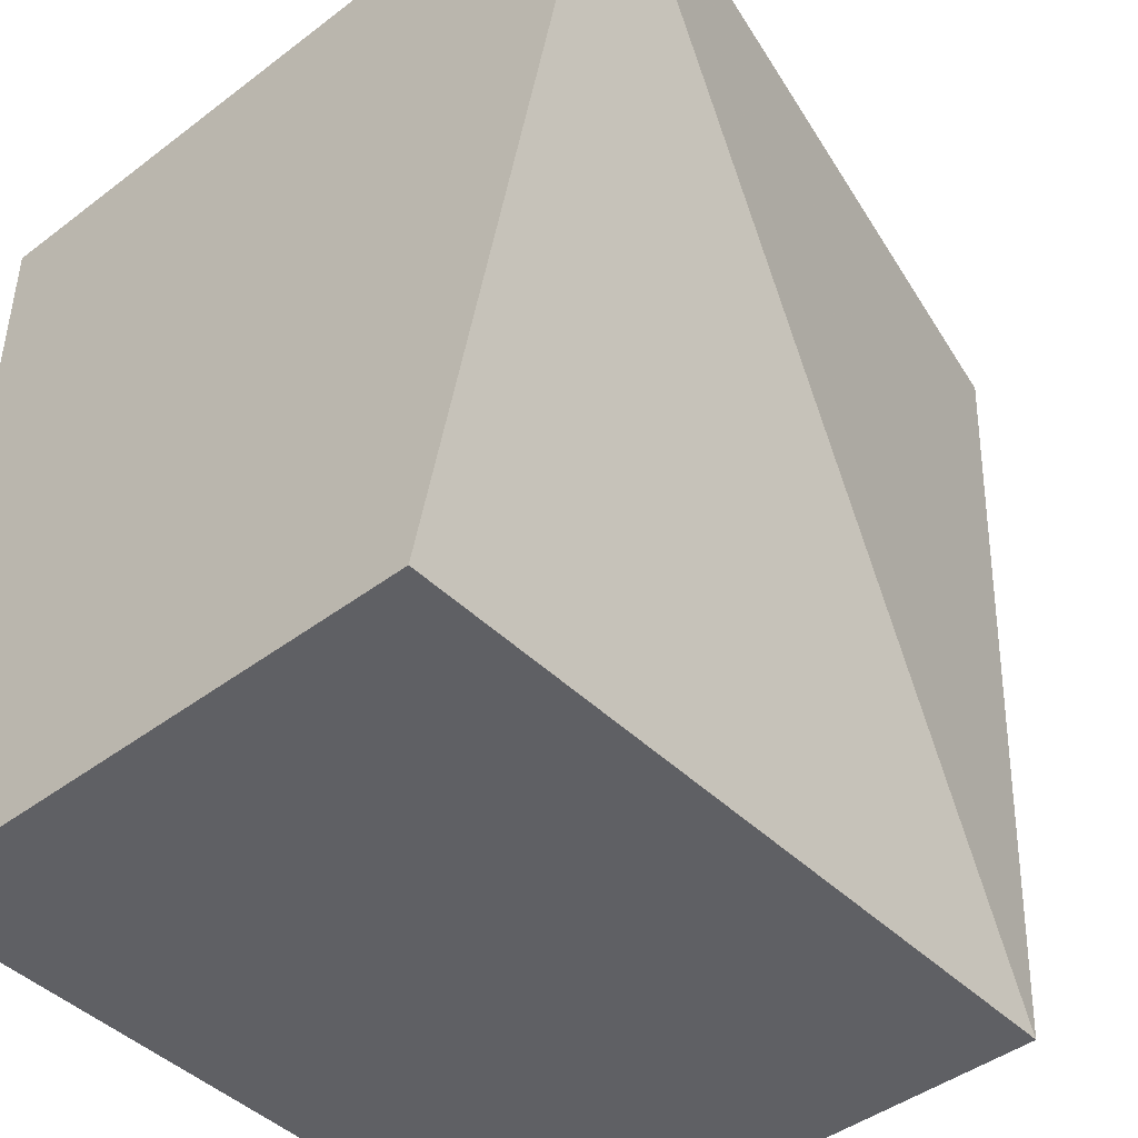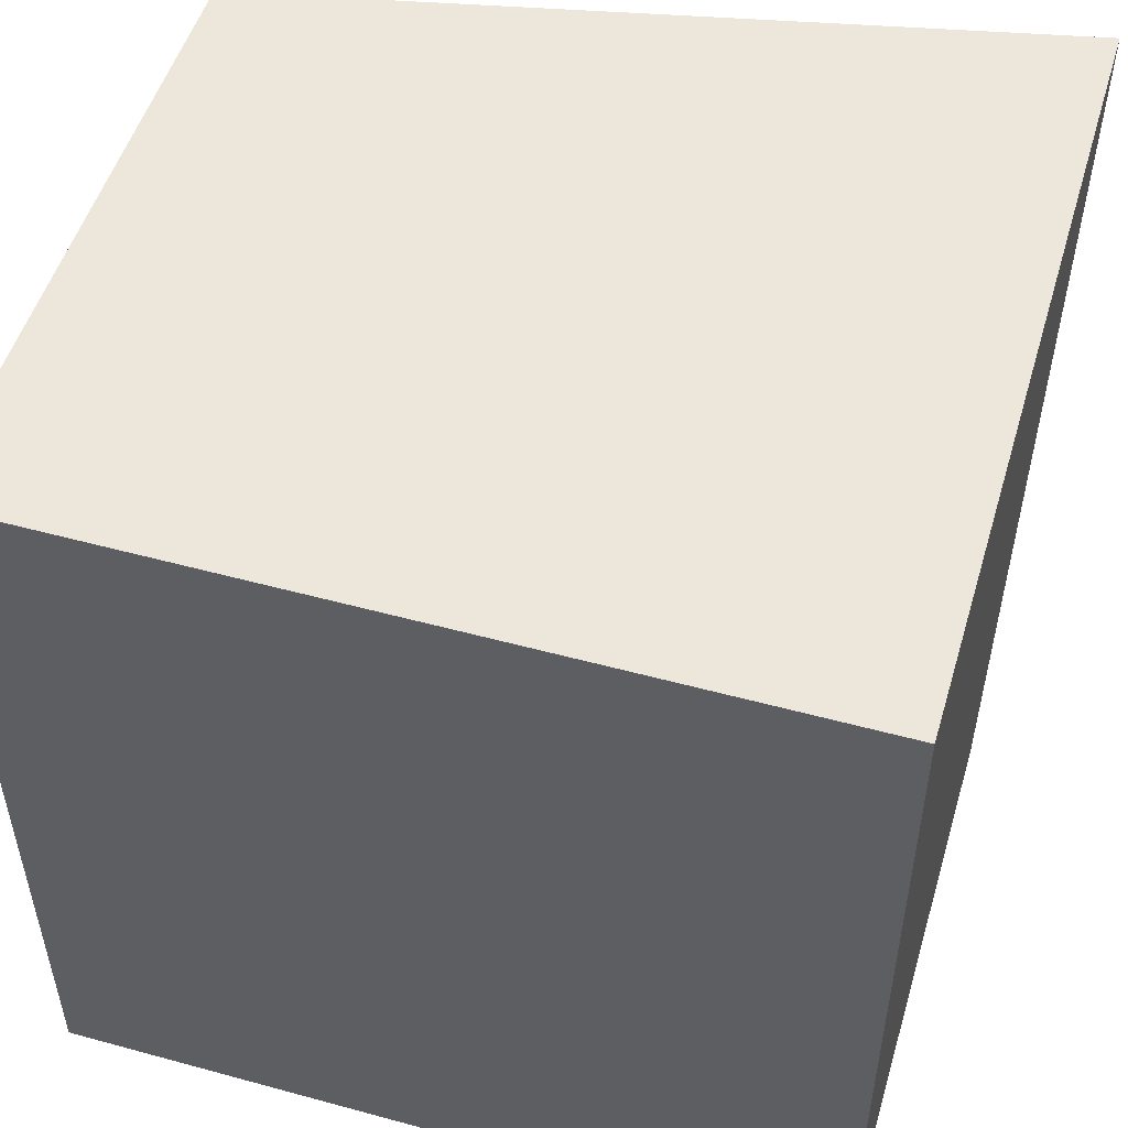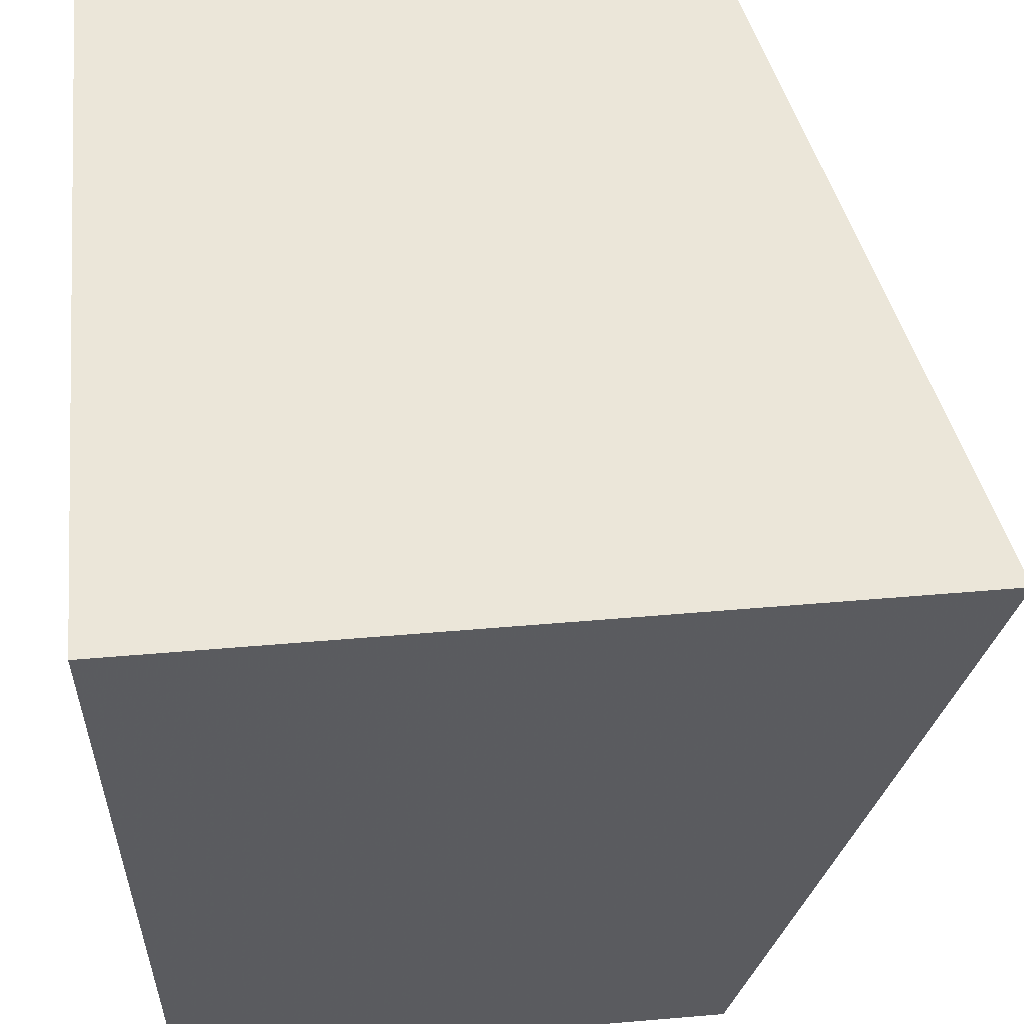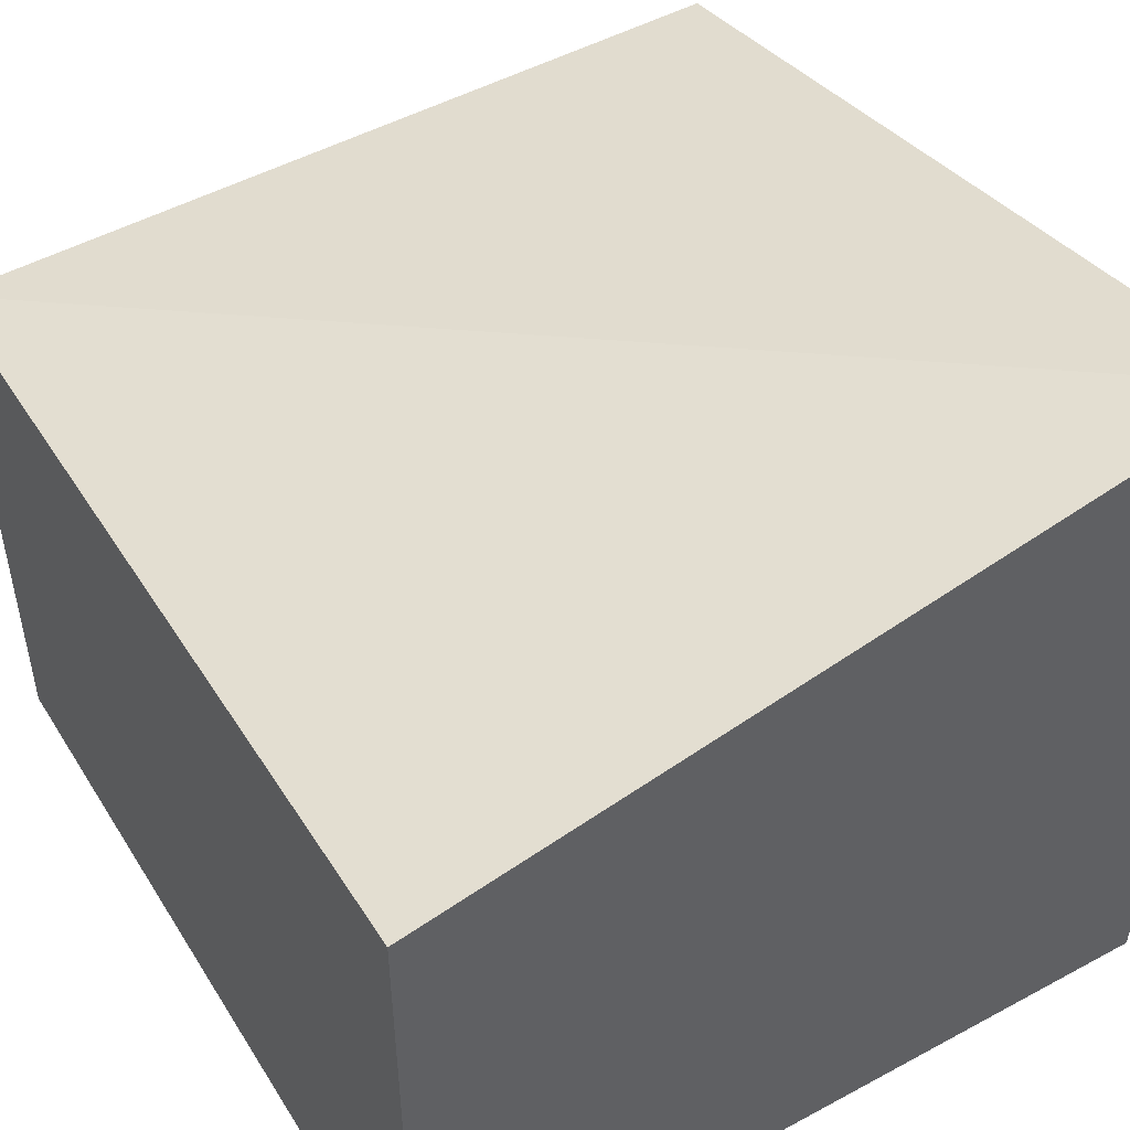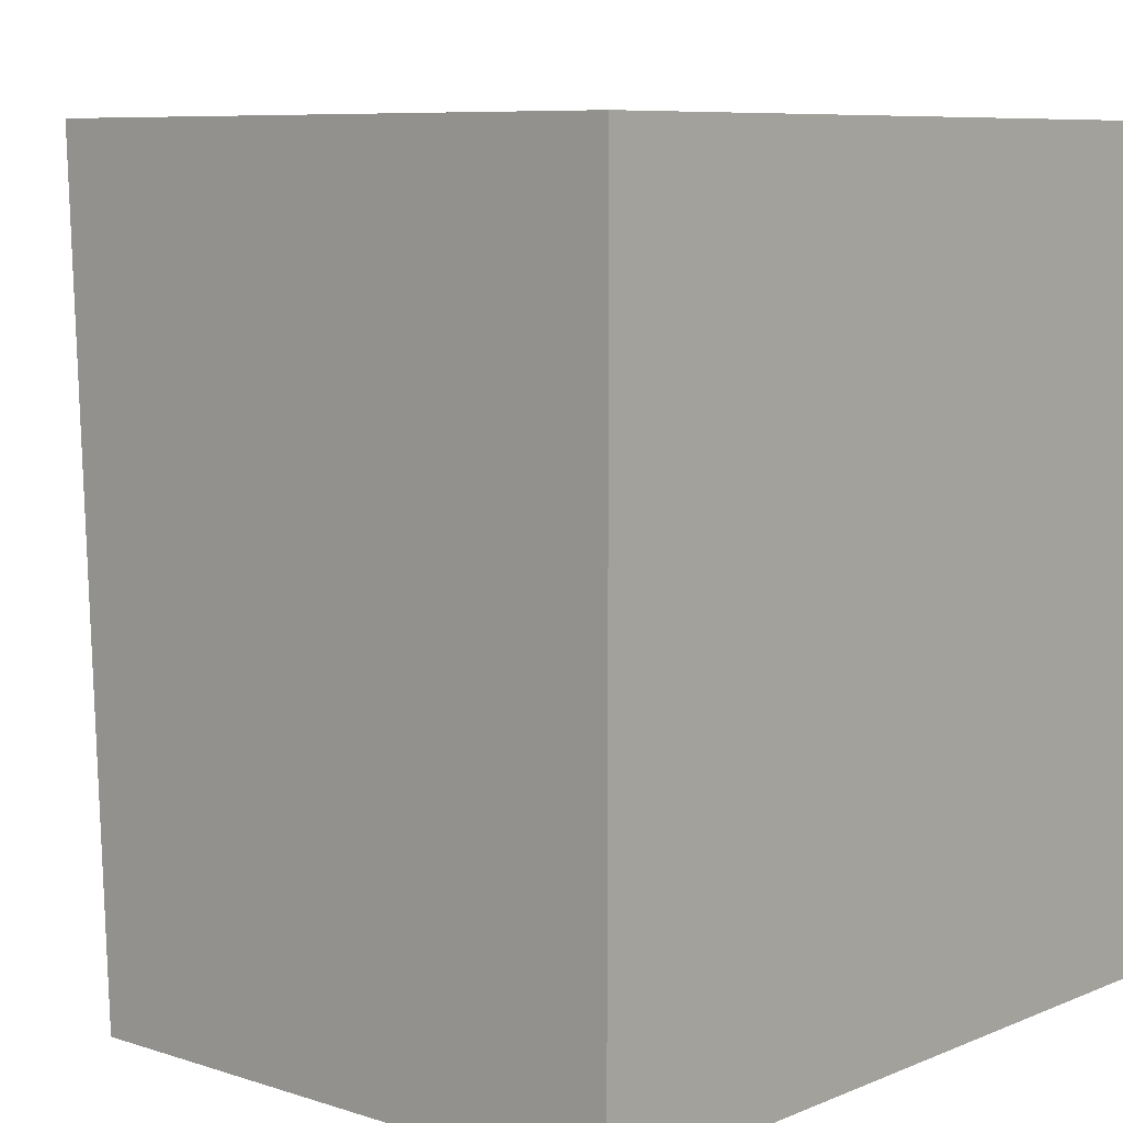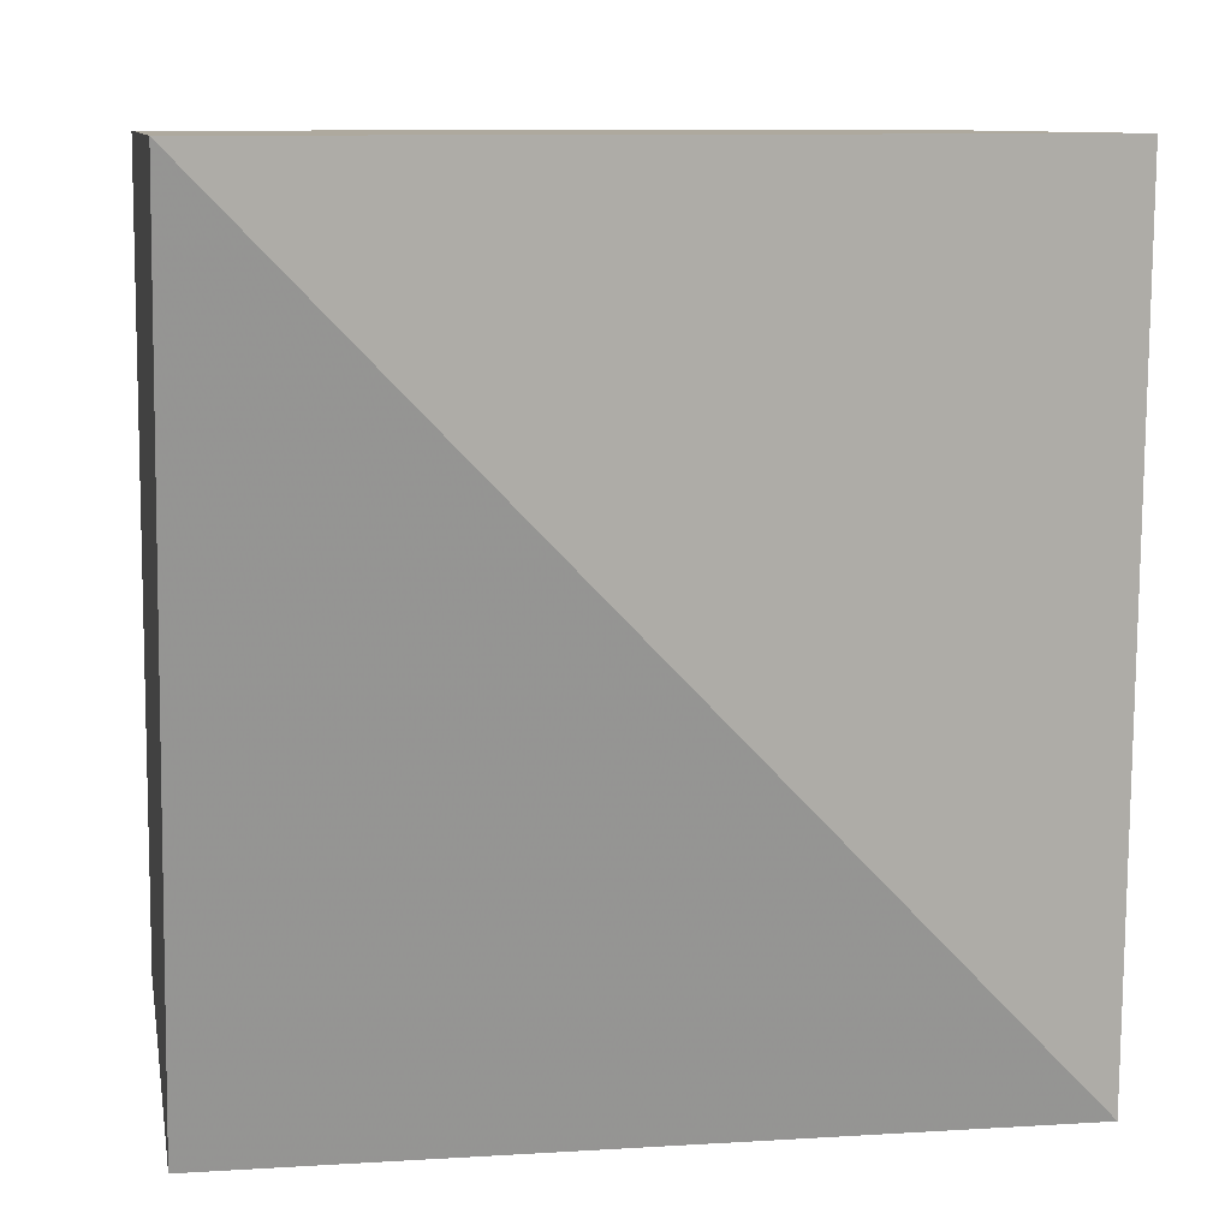
<metadata>
{"format":"obj","ext":"obj","renderer":"f3d","projection":"perspective","resolution":1024,"background":"white","views":[{"elev":-44.3,"azim":-48.5,"up":"+Y"},{"elev":51.5,"azim":-163.5,"up":"+Y"},{"elev":55.4,"azim":-95.1,"up":"+Y"},{"elev":50.0,"azim":149.2,"up":"+Z"},{"elev":8.0,"azim":131.5,"up":"+Y"},{"elev":9.1,"azim":-9.6,"up":"+Y"}]}
</metadata>
<code>
v 0.8827 0.2081 0.5906
v 1.068 0.01575 0.5433
v 1.068 0.2081 0.405
v 0.8827 0.2081 0.405
v 0.8827 0.01575 0.5433
v 1.068 0.01575 0.405
v 1.068 0.2081 0.5512
v 0.8827 0.01575 0.405
f 1 3 4
f 5 2 1
f 5 1 4
f 6 3 2
f 6 4 3
f 6 2 5
f 7 1 2
f 7 2 3
f 7 3 1
f 8 6 5
f 8 5 4
f 8 4 6

</code>
